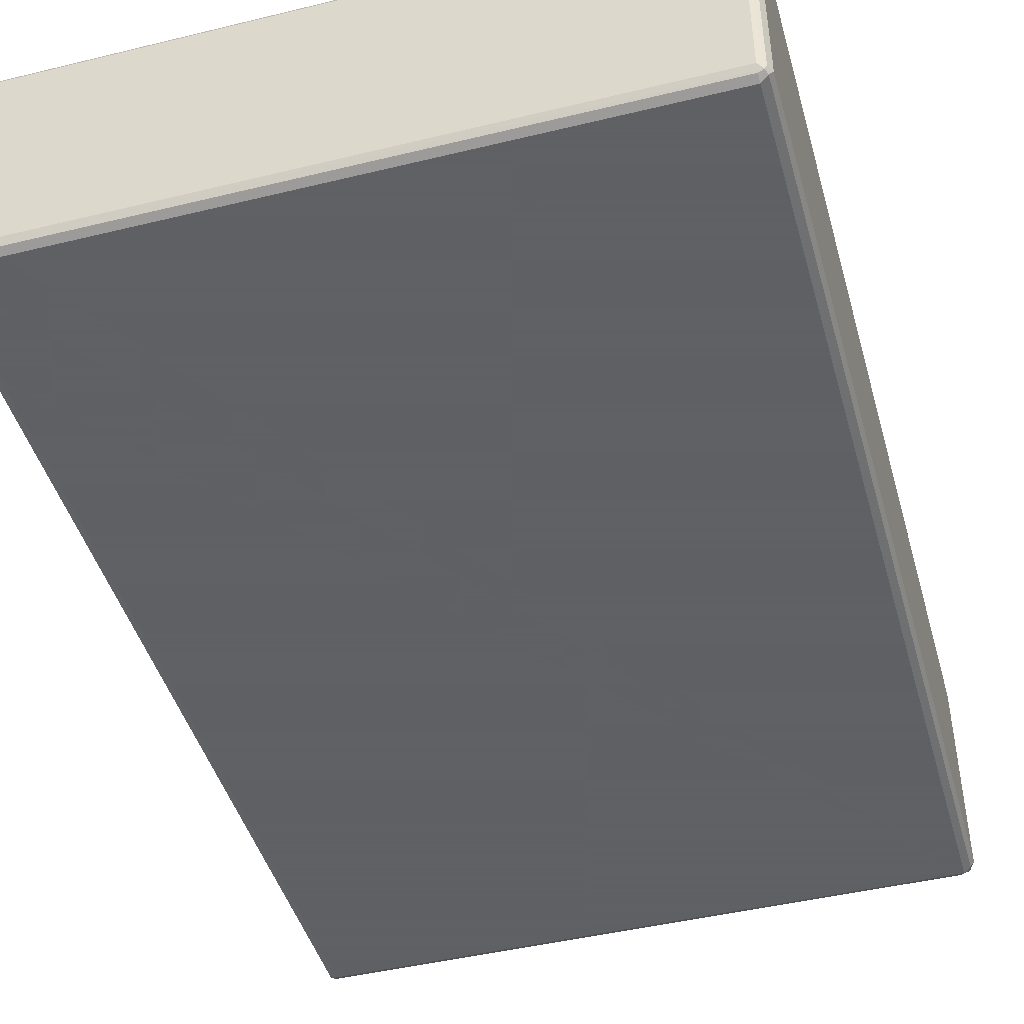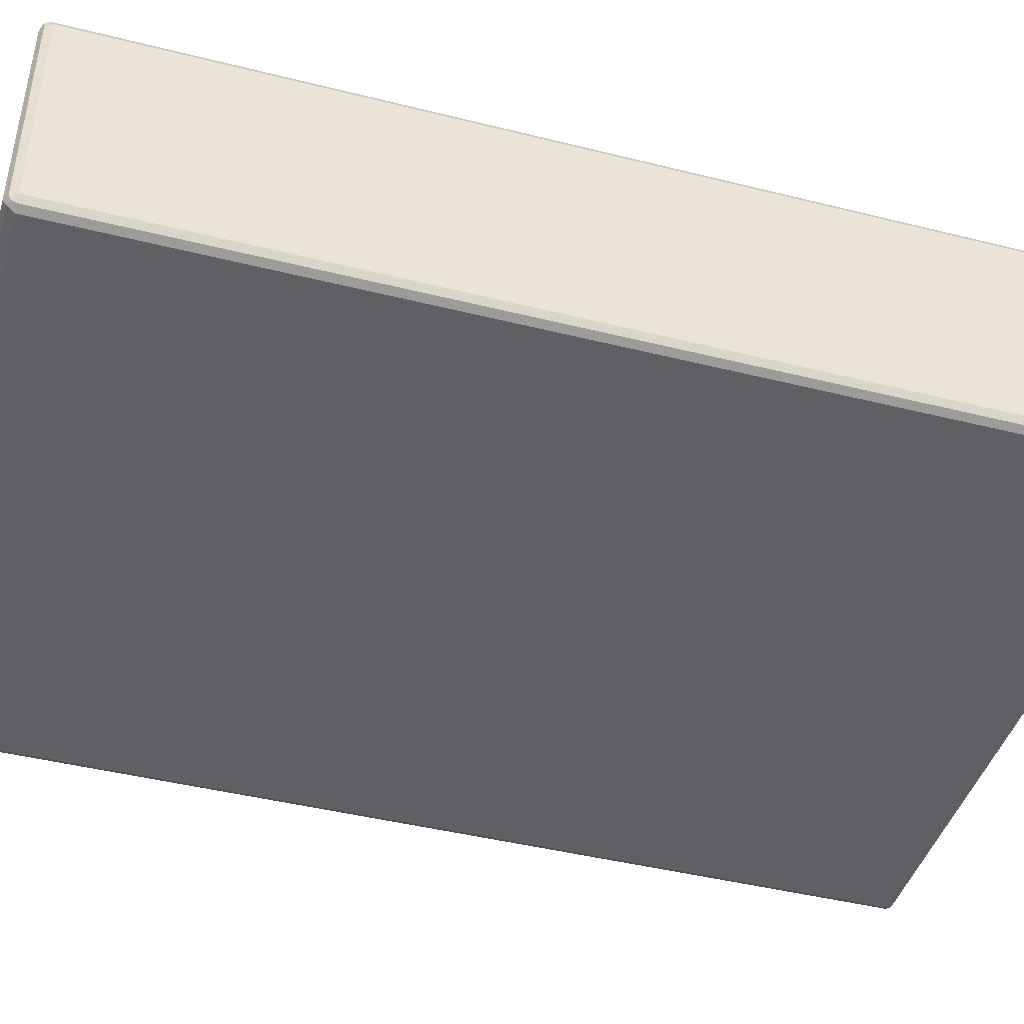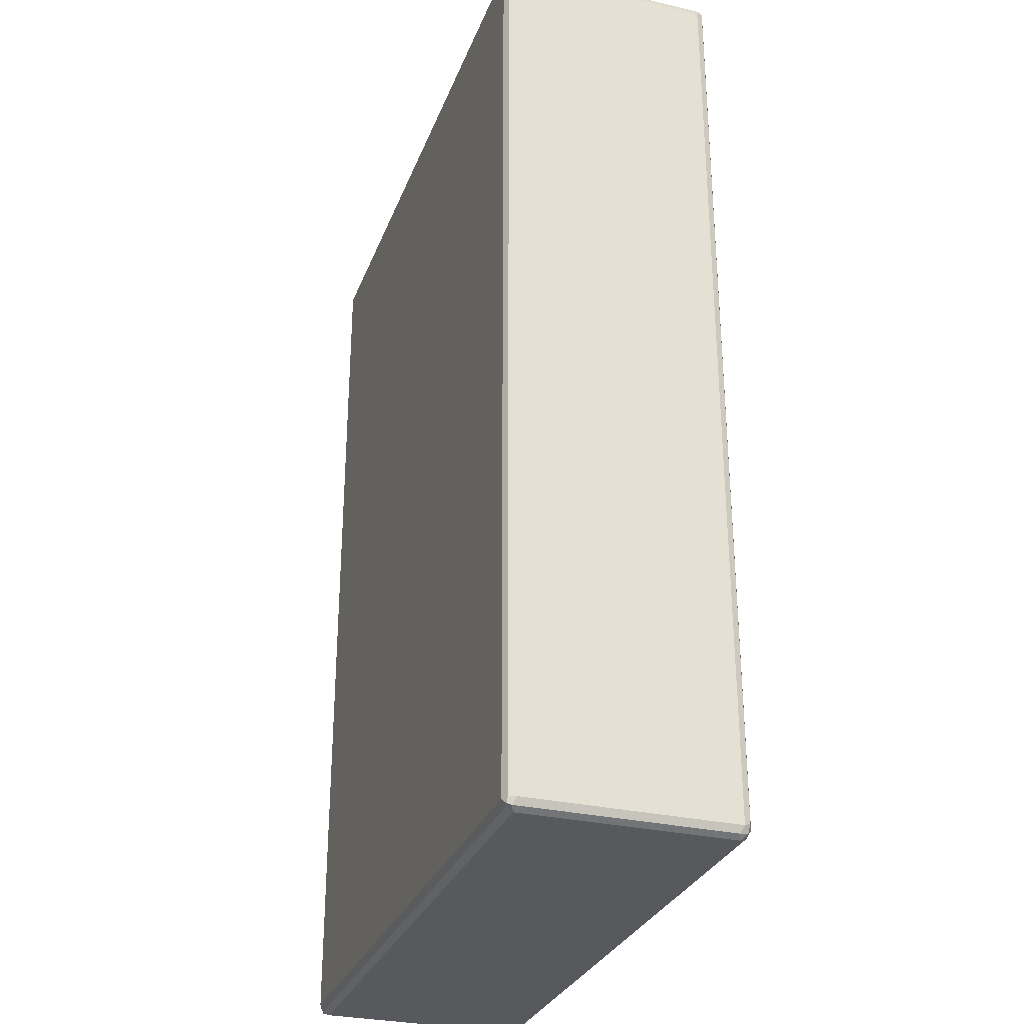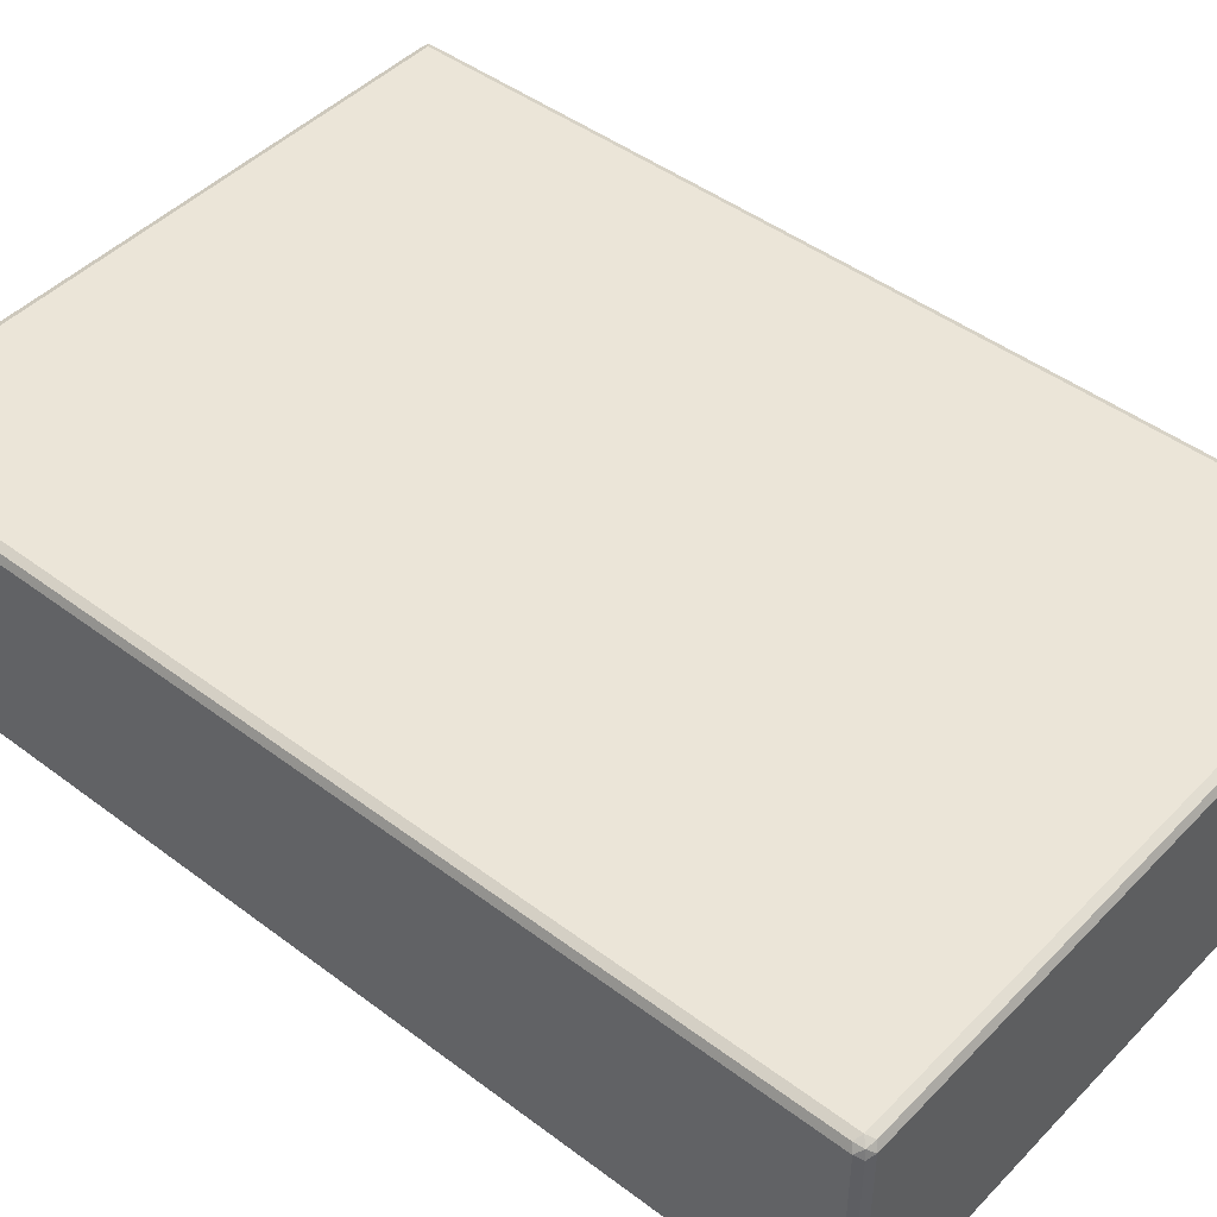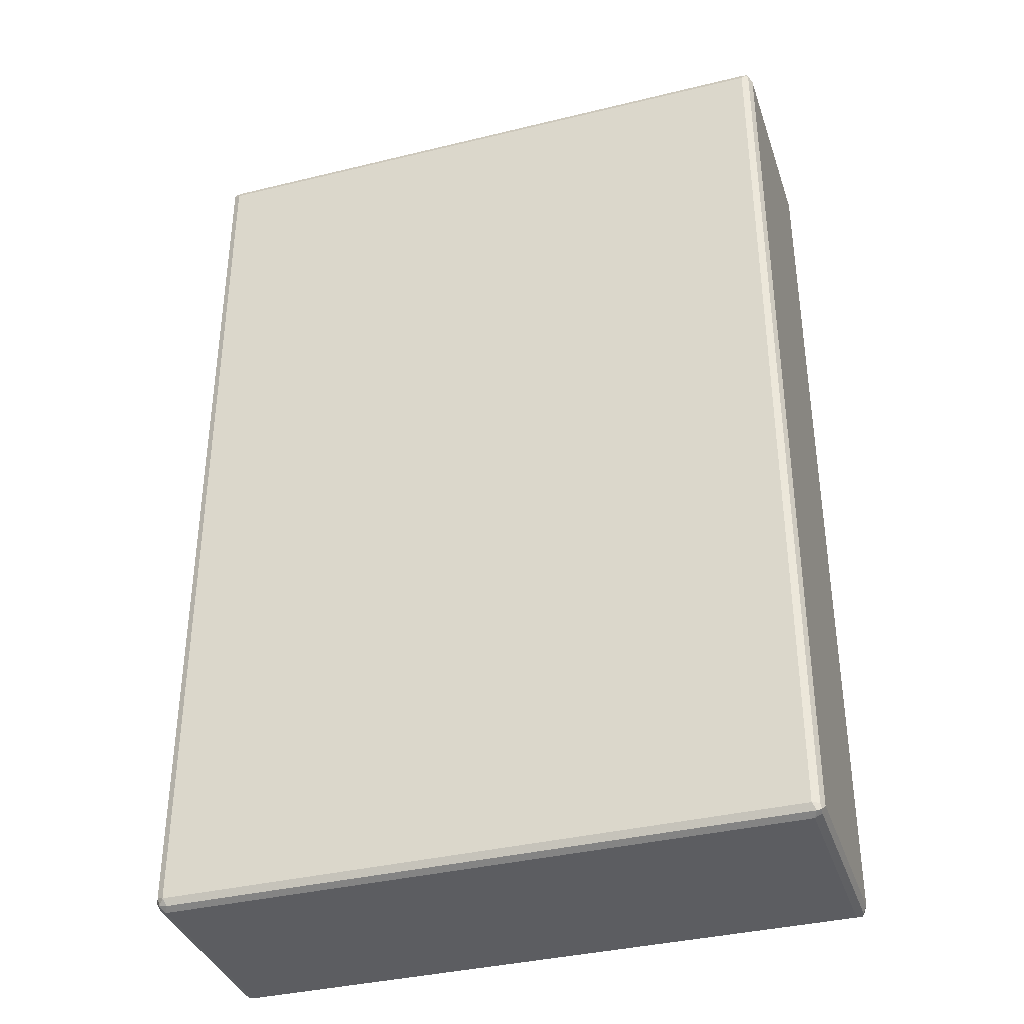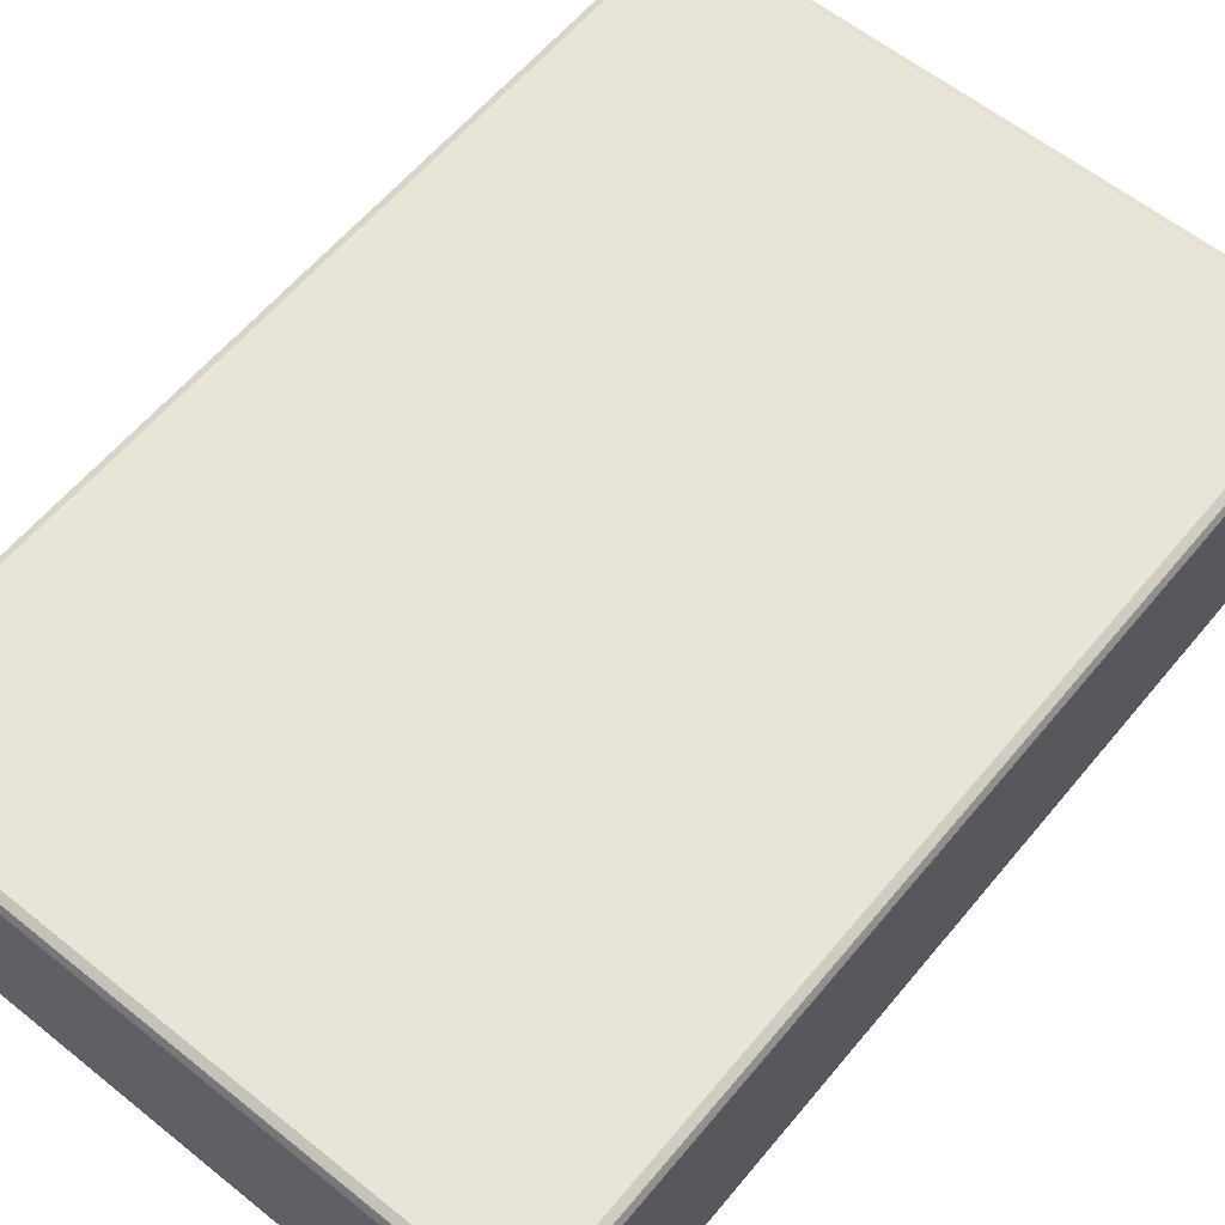
<metadata>
{"format":"obj","ext":"obj","renderer":"f3d","projection":"perspective","resolution":1024,"background":"white","views":[{"elev":-45.3,"azim":15.7,"up":"+Z"},{"elev":-43.9,"azim":-106.4,"up":"+Z"},{"elev":-29.8,"azim":-108.6,"up":"+Y"},{"elev":45.8,"azim":-49.2,"up":"+Z"},{"elev":-36.6,"azim":17.6,"up":"+Y"},{"elev":60.1,"azim":-140.6,"up":"+Z"}]}
</metadata>
<code>
v 0.537 0.7794 -0.1732
v 0.5313 0.7737 -0.1848
v 0.5283 0.7882 -0.1819
v 0.5313 0.791 -0.1674
v 0.537 0.7794 0.1732
v 0.537 -0.7794 -0.1732
v 0.5197 0.7794 -0.1906
v 0.5313 -0.7852 -0.1848
v 0.5139 0.791 -0.1848
v 0.5197 0.7969 -0.1732
v 0.5313 0.791 0.179
v 0.5313 0.7794 0.1848
v 0.537 -0.7794 0.1732
v 0.5313 -0.791 -0.1732
v 0.5283 -0.7925 -0.1819
v -0.5197 0.7794 -0.1906
v 0.5197 -0.7794 -0.1906
v -0.5255 0.791 -0.1848
v 0.5197 0.7969 0.1732
v -0.5197 0.7969 -0.1732
v 0.5283 0.7882 0.1862
v 0.5197 0.7794 0.1906
v 0.5313 -0.7794 0.1848
v 0.5326 -0.7882 0.1819
v 0.5313 -0.791 0.1732
v -0.5197 -0.791 -0.1848
v 0.5197 -0.791 -0.1848
v 0.5197 -0.7969 0.1732
v 0.5197 -0.7969 -0.1732
v -0.5197 -0.7969 -0.1732
v -0.5313 0.7794 -0.1848
v -0.5197 -0.7794 -0.1906
v -0.5283 -0.7882 -0.1862
v -0.5326 0.7882 -0.1819
v -0.5197 0.7969 0.1732
v -0.5283 0.7925 0.1819
v 0.5197 0.791 0.1848
v -0.5313 0.791 -0.1732
v -0.5197 0.791 0.1848
v -0.5197 0.7794 0.1906
v 0.5197 -0.7794 0.1906
v 0.5255 -0.791 0.1848
v -0.5197 -0.7969 0.1732
v -0.5313 -0.791 -0.179
v -0.537 0.7794 -0.1732
v -0.5313 -0.7794 -0.1848
v -0.5313 0.791 0.1732
v -0.537 0.7794 0.1732
v -0.5313 0.7852 0.1848
v -0.5197 -0.7794 0.1906
v -0.5139 -0.791 0.1848
v -0.5283 -0.7882 0.1819
v -0.5313 -0.791 0.1674
v -0.537 -0.7794 -0.1732
v -0.537 -0.7794 0.1732
v -0.5313 -0.7737 0.1848
f 1 2 3
f 1 3 4
f 1 4 11
f 1 11 5
f 1 5 13
f 1 13 6
f 1 6 8
f 1 8 2
f 2 7 3
f 2 8 17
f 2 17 7
f 3 7 9
f 3 9 10
f 3 10 4
f 4 10 19
f 4 19 11
f 5 11 12
f 5 12 23
f 5 23 13
f 6 13 25
f 6 25 14
f 6 14 15
f 6 15 8
f 7 16 18
f 7 18 9
f 7 17 32
f 7 32 16
f 8 15 17
f 9 18 20
f 9 20 10
f 10 20 35
f 10 35 19
f 11 21 12
f 11 19 21
f 12 21 22
f 12 22 41
f 12 41 23
f 13 23 24
f 13 24 25
f 14 25 15
f 15 26 27
f 15 27 17
f 15 25 28
f 15 28 29
f 15 29 30
f 15 30 26
f 16 31 18
f 16 32 46
f 16 46 31
f 17 27 33
f 17 33 32
f 18 31 34
f 18 34 20
f 19 35 36
f 19 36 37
f 19 37 21
f 20 34 38
f 20 38 36
f 20 36 35
f 21 39 40
f 21 40 22
f 21 37 39
f 22 40 50
f 22 50 41
f 23 41 42
f 23 42 24
f 24 42 28
f 24 28 25
f 26 33 27
f 26 30 33
f 28 42 51
f 28 51 43
f 28 43 30
f 28 30 29
f 30 44 33
f 30 43 53
f 30 53 44
f 31 45 34
f 31 46 54
f 31 54 45
f 32 33 46
f 33 44 46
f 34 45 38
f 36 38 47
f 36 47 48
f 36 48 49
f 36 49 40
f 36 40 39
f 36 39 37
f 38 45 48
f 38 48 47
f 40 49 56
f 40 56 50
f 41 50 51
f 41 51 42
f 43 51 52
f 43 52 53
f 44 53 55
f 44 55 54
f 44 54 46
f 45 54 55
f 45 55 48
f 48 55 56
f 48 56 49
f 50 56 52
f 50 52 51
f 52 56 55
f 52 55 53

</code>
